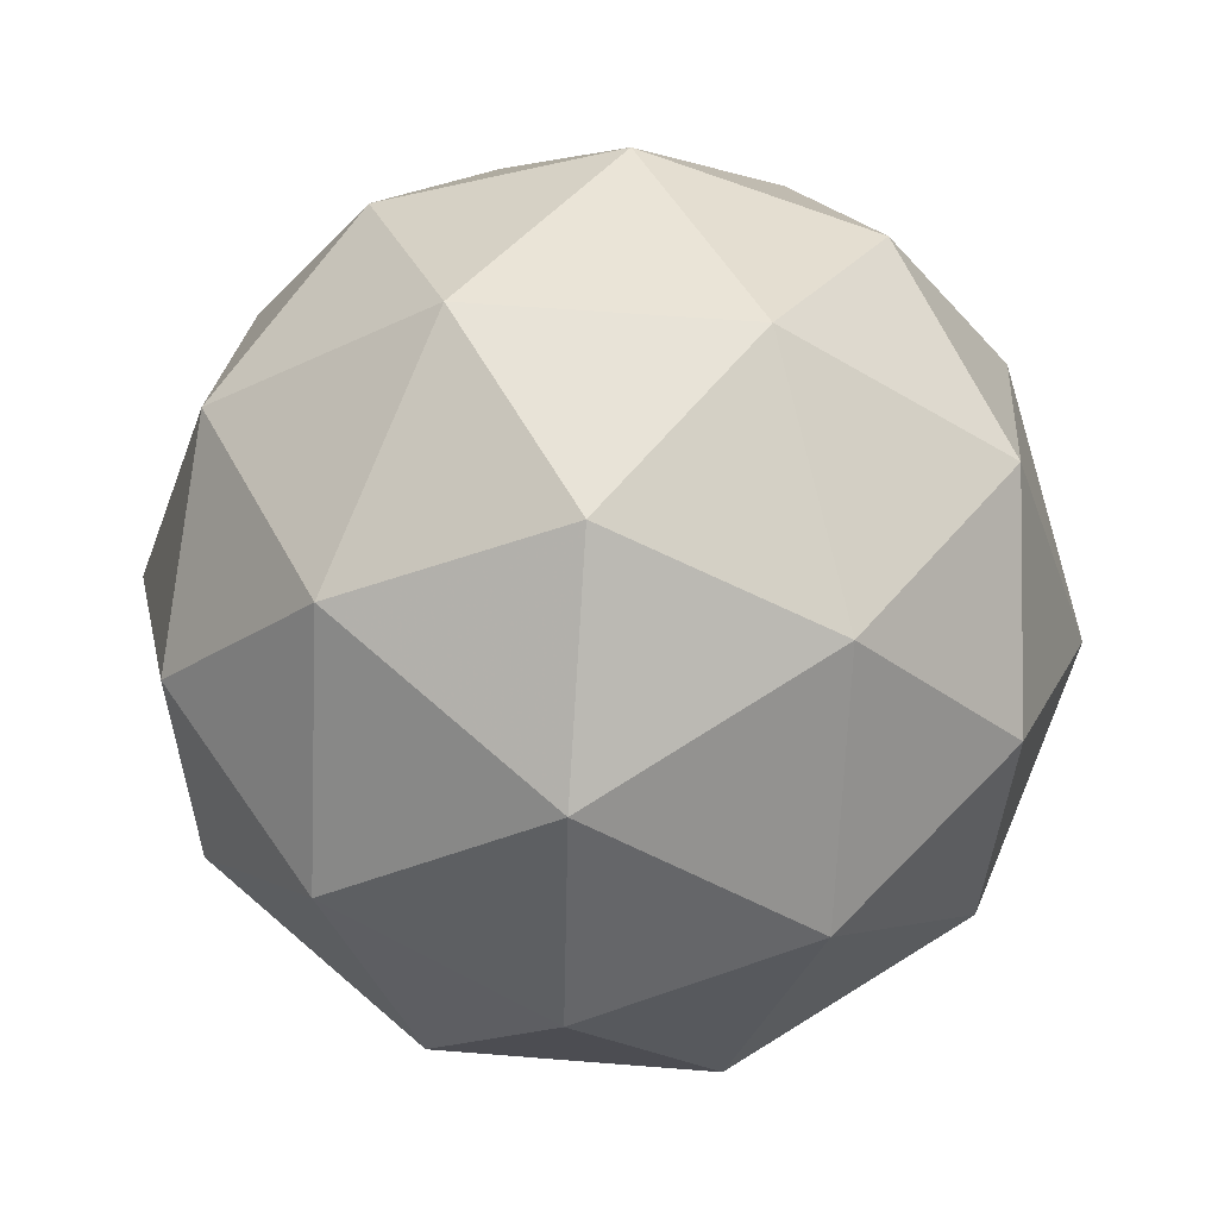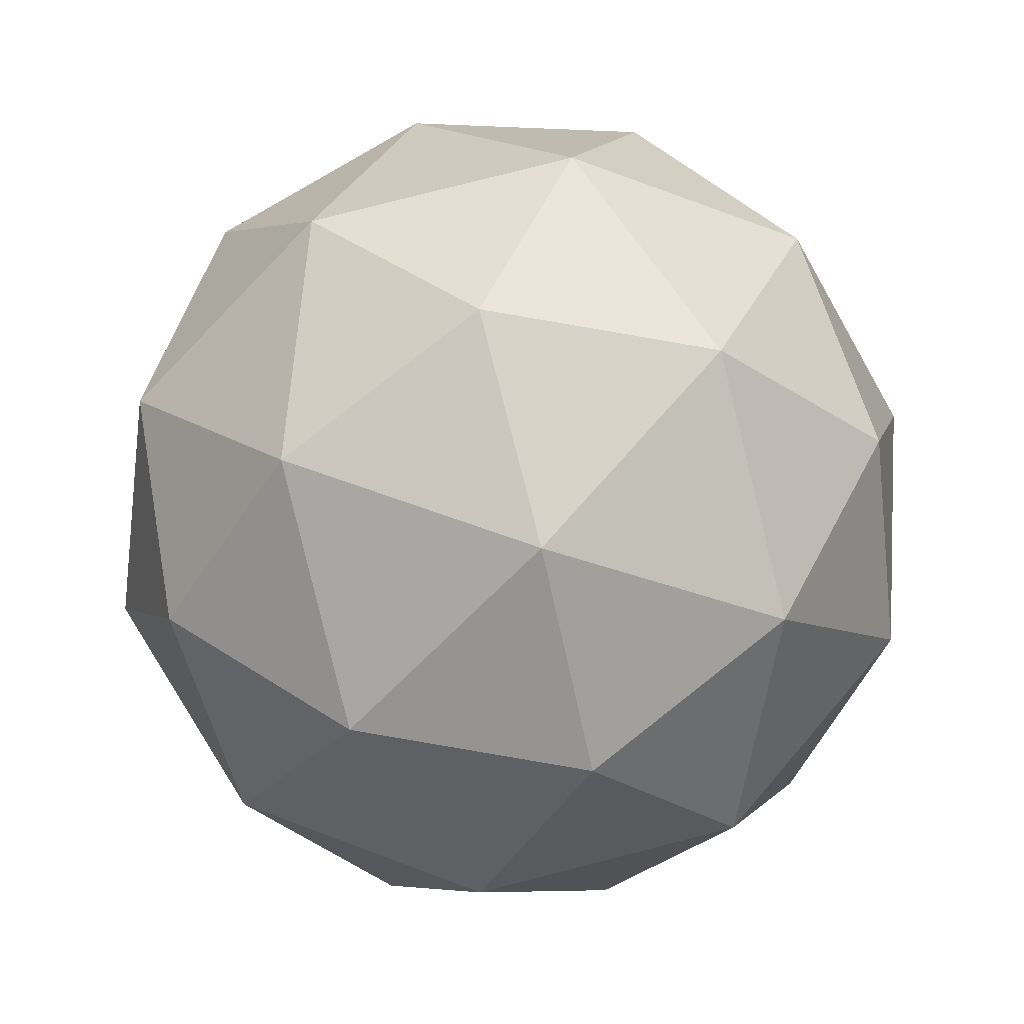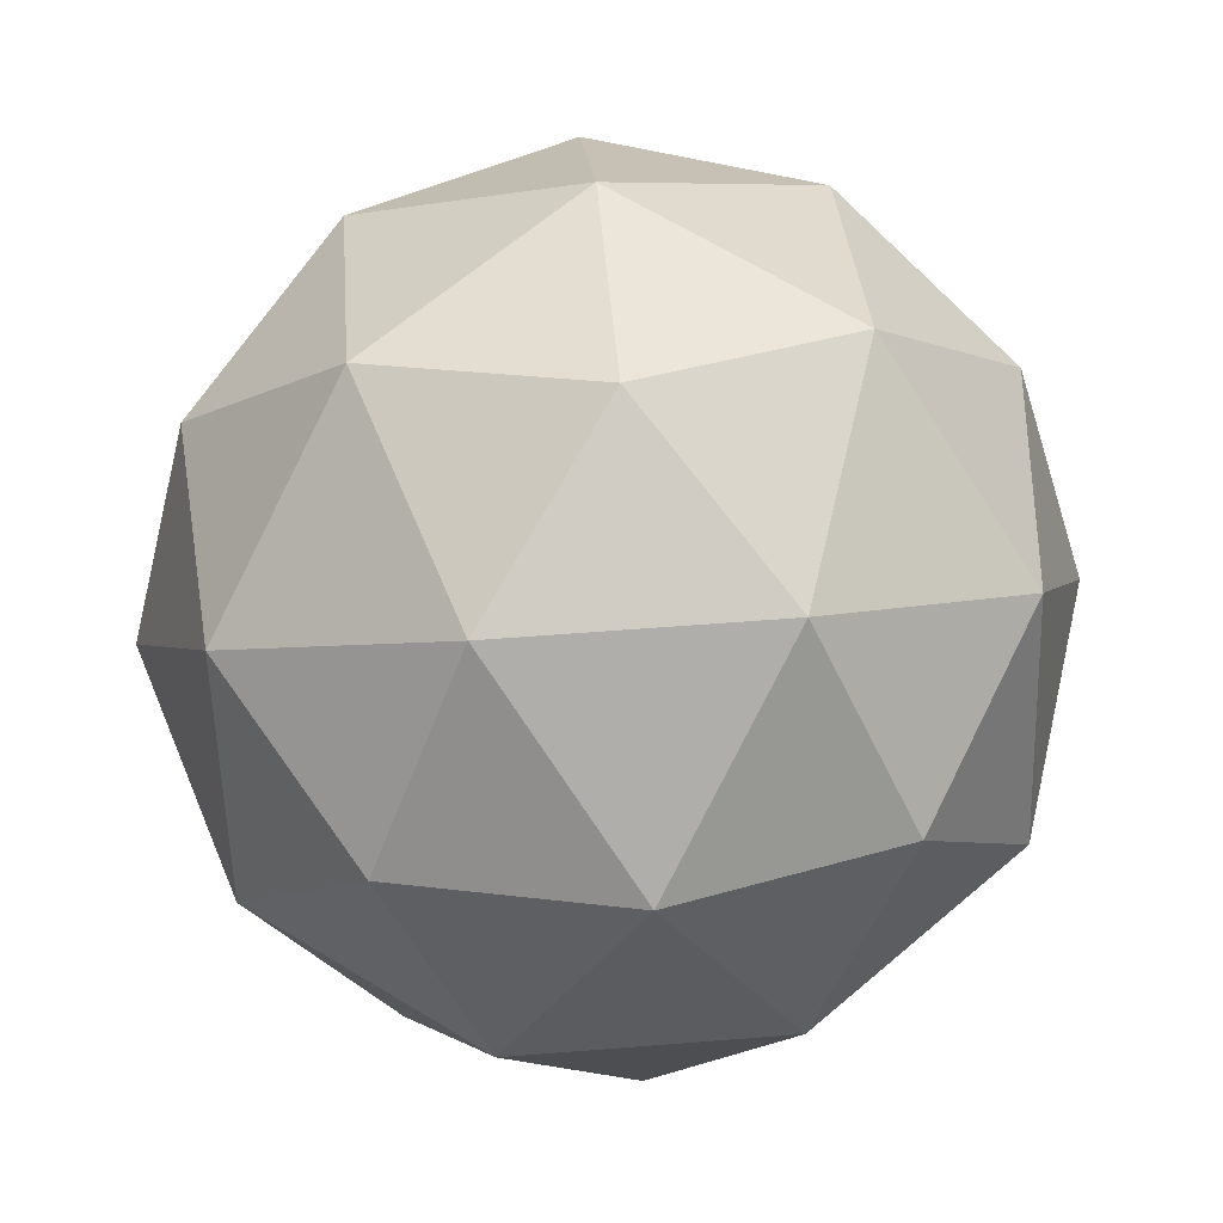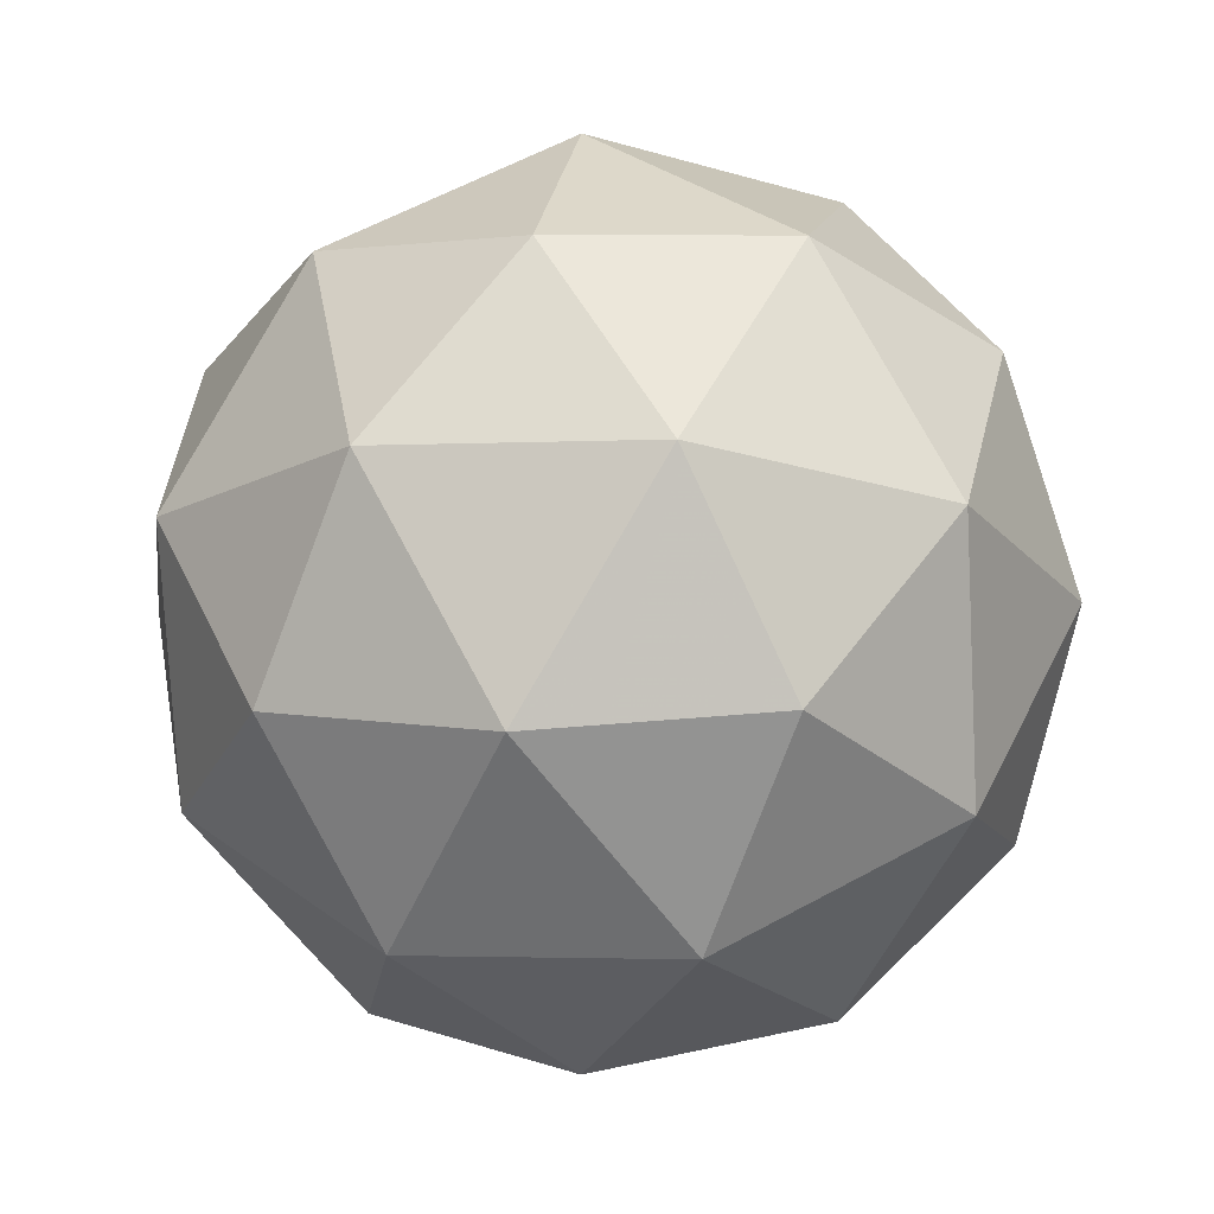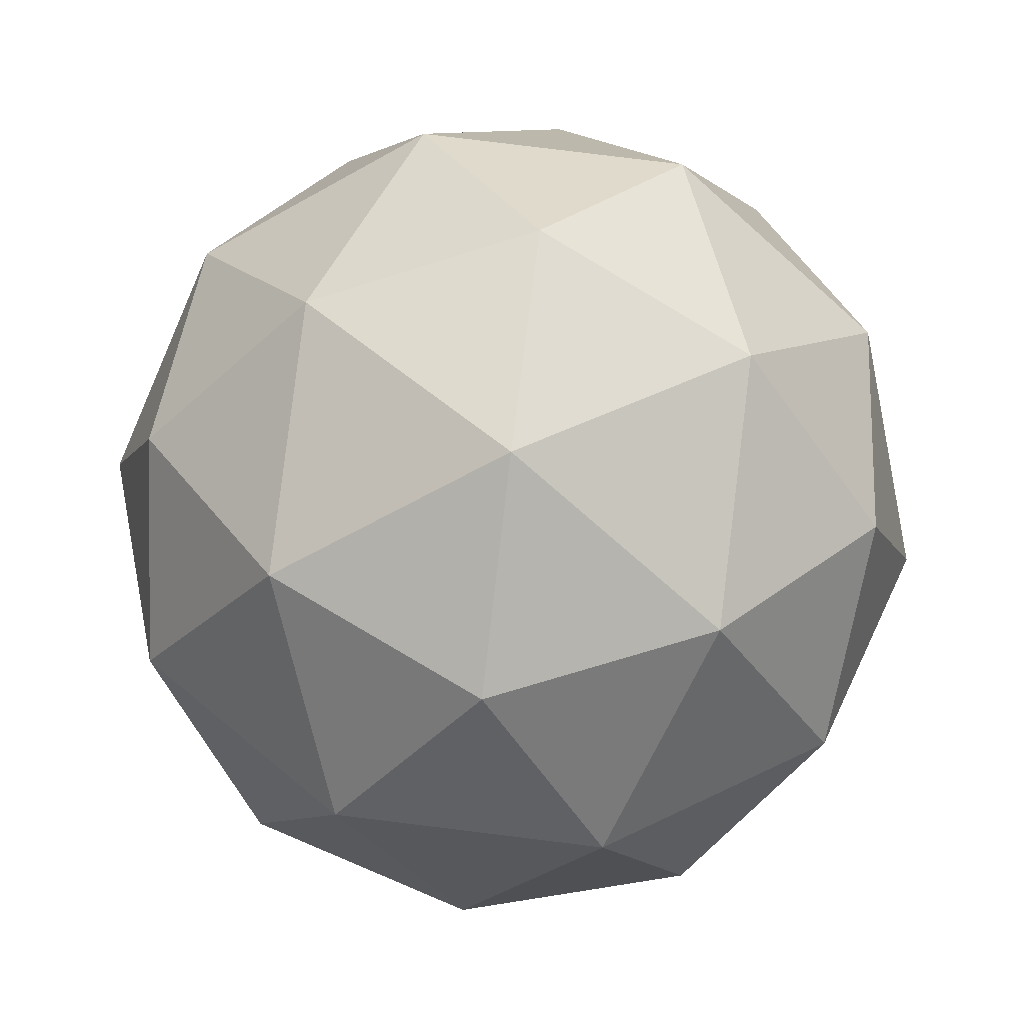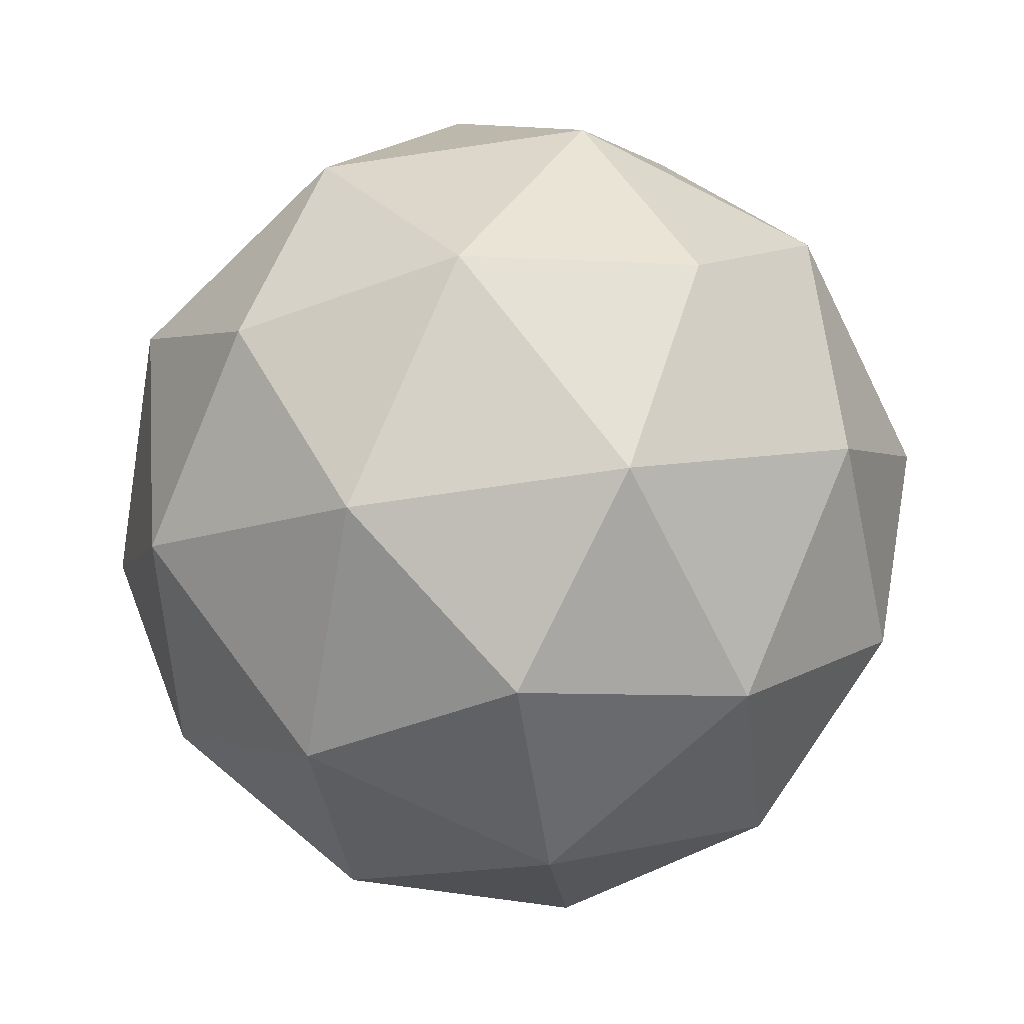
<metadata>
{"format":"obj","ext":"obj","renderer":"f3d","projection":"perspective","resolution":1024,"background":"white","views":[{"elev":26.1,"azim":61.4,"up":"+Y"},{"elev":-26.3,"azim":119.4,"up":"+Y"},{"elev":0.7,"azim":-91.0,"up":"+Z"},{"elev":-15.6,"azim":66.6,"up":"+Z"},{"elev":-64.3,"azim":86.1,"up":"+Z"},{"elev":-70.9,"azim":-151.7,"up":"+Z"}]}
</metadata>
<code>
v 0.9245 0.4867 -0.2635
v 0.8643 0.5296 -0.2235
v 0.9434 0.5583 -0.2236
v 0.995 0.4921 -0.2179
v 0.9478 0.4226 -0.2143
v 0.867 0.4457 -0.2178
v 0.8975 0.5616 -0.1531
v 0.9783 0.5384 -0.1497
v 0.9811 0.4545 -0.144
v 0.902 0.4259 -0.1439
v 0.8504 0.492 -0.1495
v 0.9208 0.4974 -0.1039
v 0.9359 0.5278 -0.2541
v 0.8895 0.511 -0.254
v 0.9005 0.5531 -0.2305
v 0.8557 0.4869 -0.2271
v 0.8911 0.4617 -0.2506
v 0.9663 0.4889 -0.2507
v 0.9774 0.531 -0.2273
v 0.9386 0.4481 -0.2486
v 0.98 0.4512 -0.2218
v 0.9048 0.424 -0.2217
v 0.8458 0.5141 -0.187
v 0.8475 0.4648 -0.1836
v 0.9201 0.5718 -0.1892
v 0.8736 0.555 -0.1891
v 0.9979 0.5193 -0.1838
v 0.9676 0.5582 -0.1871
v 0.9718 0.4291 -0.1784
v 0.9995 0.47 -0.1805
v 0.8778 0.4259 -0.1803
v 0.9253 0.4123 -0.1783
v 0.8654 0.5329 -0.1457
v 0.9406 0.5601 -0.1457
v 0.9897 0.4972 -0.1404
v 0.9448 0.4311 -0.1369
v 0.868 0.4531 -0.1402
v 0.9068 0.5361 -0.1188
v 0.8791 0.4952 -0.1167
v 0.9543 0.5225 -0.1168
v 0.9559 0.4732 -0.1135
v 0.9094 0.4563 -0.1134
f 1 14 13
f 2 14 16
f 1 13 18
f 1 18 20
f 1 20 17
f 2 16 23
f 3 15 25
f 4 19 27
f 5 21 29
f 6 22 31
f 2 23 26
f 3 25 28
f 4 27 30
f 5 29 32
f 6 31 24
f 7 33 38
f 8 34 40
f 9 35 41
f 10 36 42
f 11 37 39
f 39 42 12
f 39 37 42
f 37 10 42
f 42 41 12
f 42 36 41
f 36 9 41
f 41 40 12
f 41 35 40
f 35 8 40
f 40 38 12
f 40 34 38
f 34 7 38
f 38 39 12
f 38 33 39
f 33 11 39
f 24 37 11
f 24 31 37
f 31 10 37
f 32 36 10
f 32 29 36
f 29 9 36
f 30 35 9
f 30 27 35
f 27 8 35
f 28 34 8
f 28 25 34
f 25 7 34
f 26 33 7
f 26 23 33
f 23 11 33
f 31 32 10
f 31 22 32
f 22 5 32
f 29 30 9
f 29 21 30
f 21 4 30
f 27 28 8
f 27 19 28
f 19 3 28
f 25 26 7
f 25 15 26
f 15 2 26
f 23 24 11
f 23 16 24
f 16 6 24
f 17 22 6
f 17 20 22
f 20 5 22
f 20 21 5
f 20 18 21
f 18 4 21
f 18 19 4
f 18 13 19
f 13 3 19
f 16 17 6
f 16 14 17
f 14 1 17
f 13 15 3
f 13 14 15
f 14 2 15

</code>
